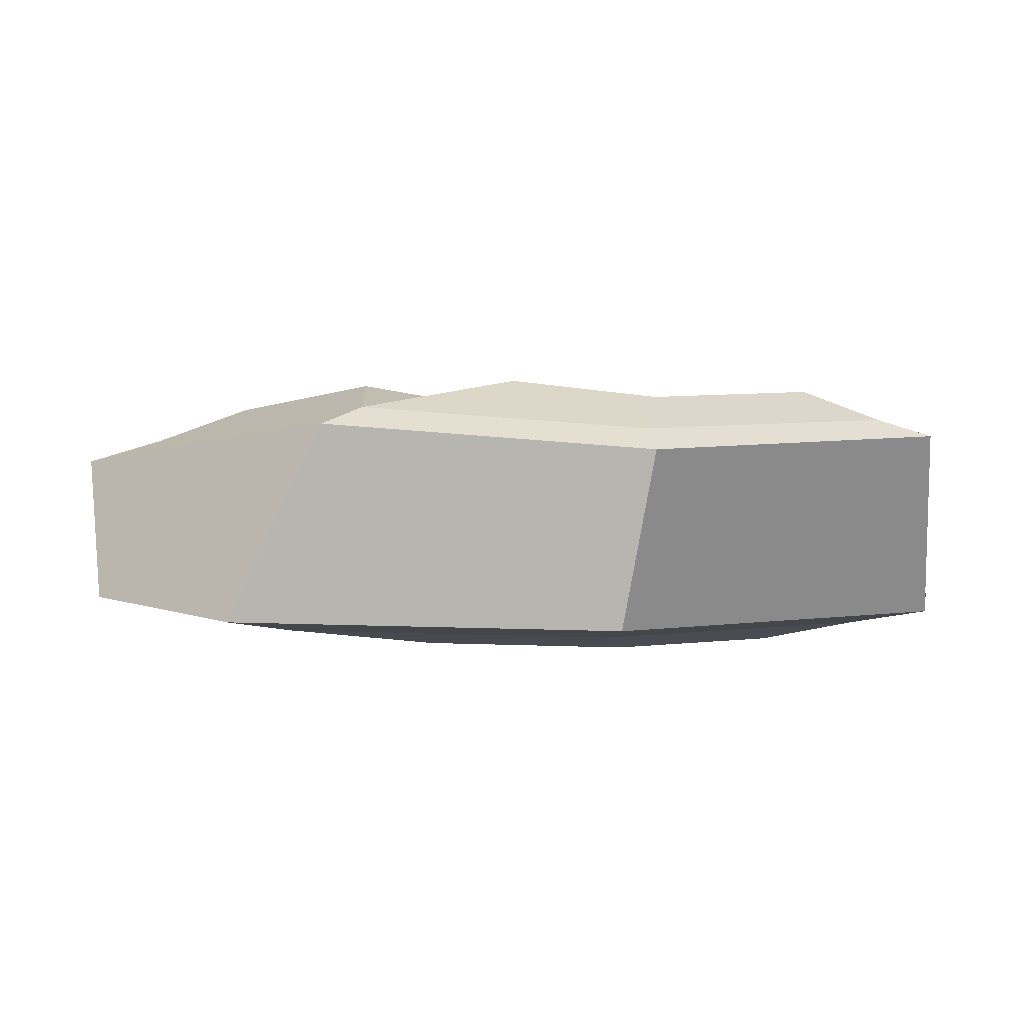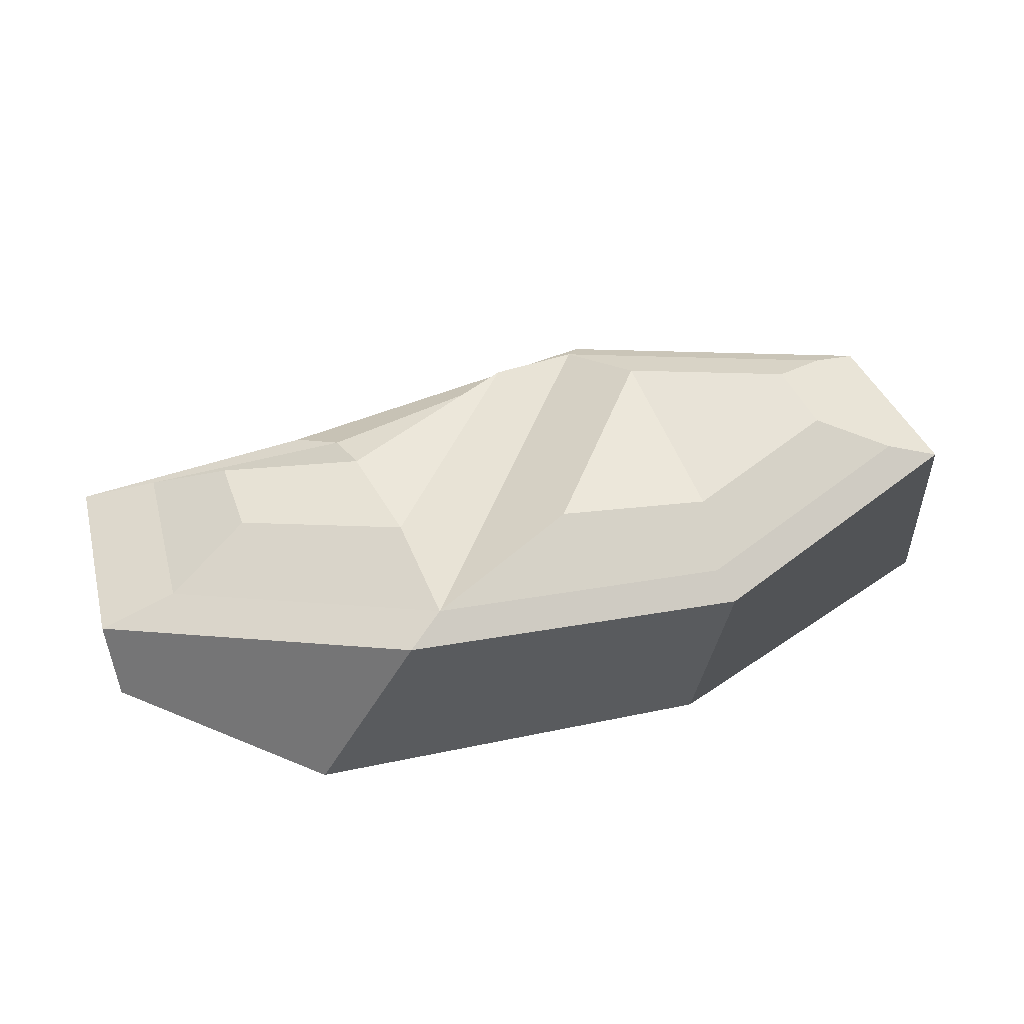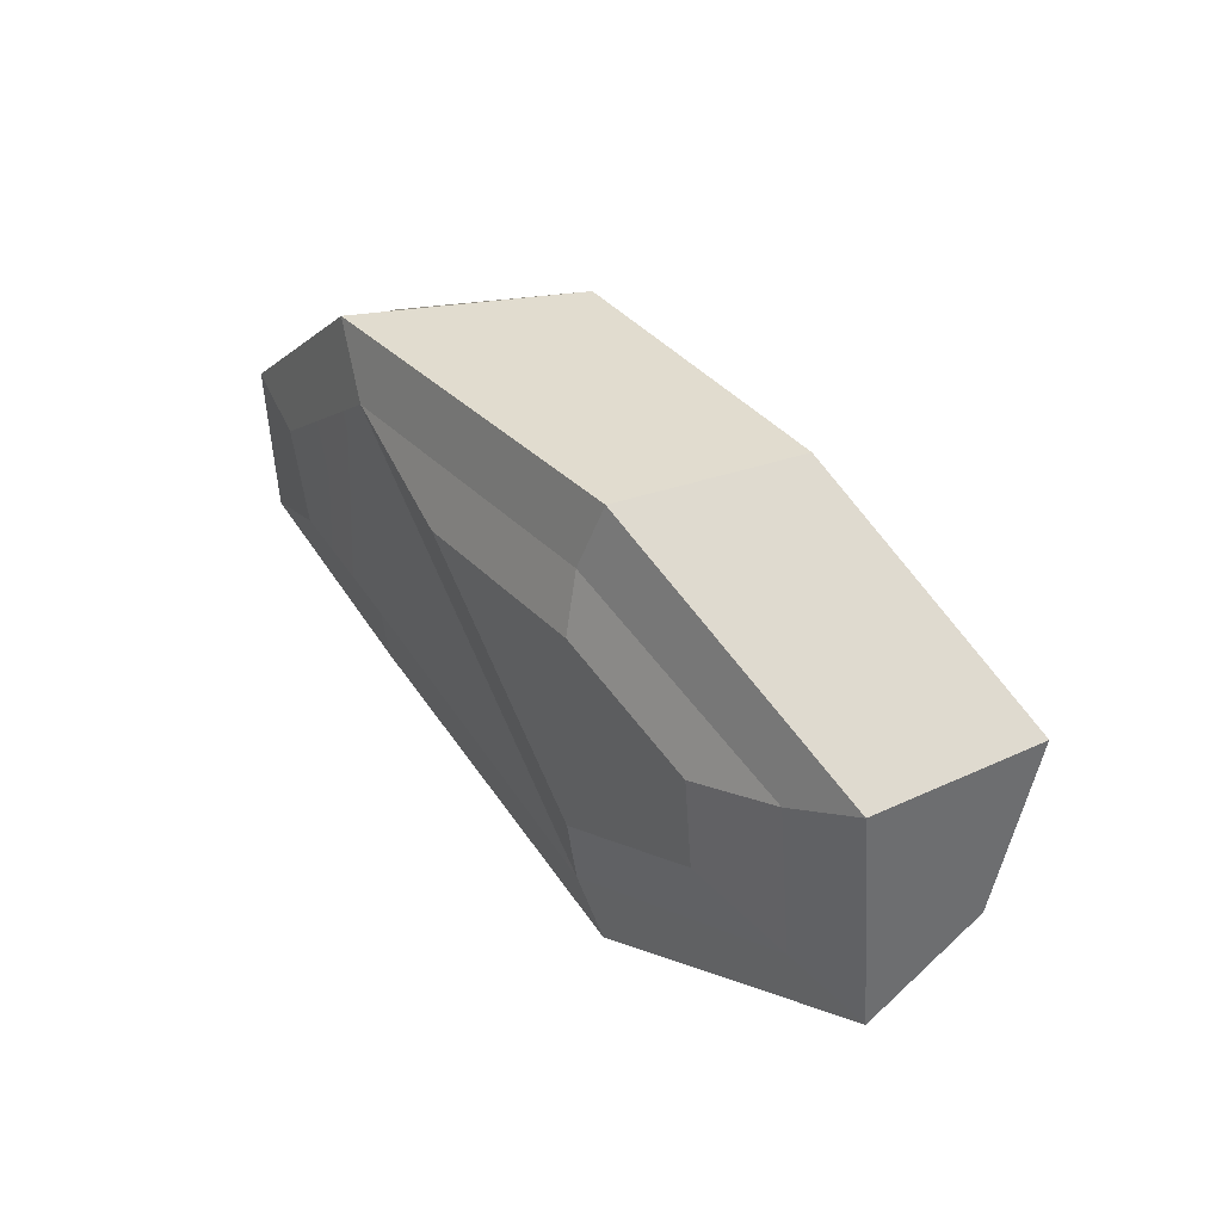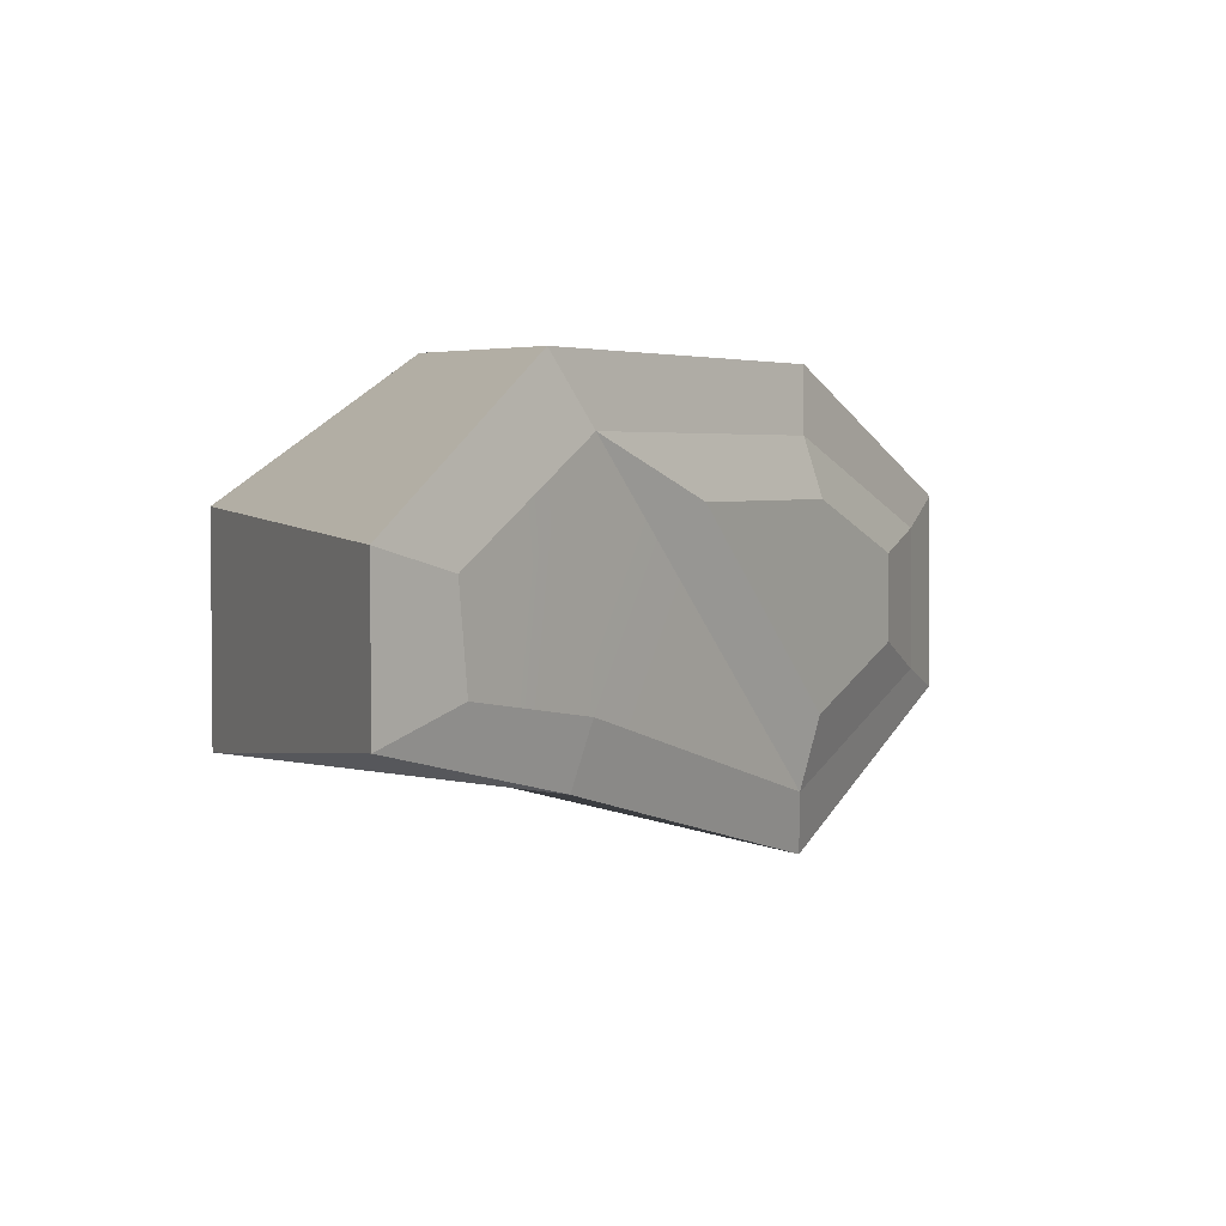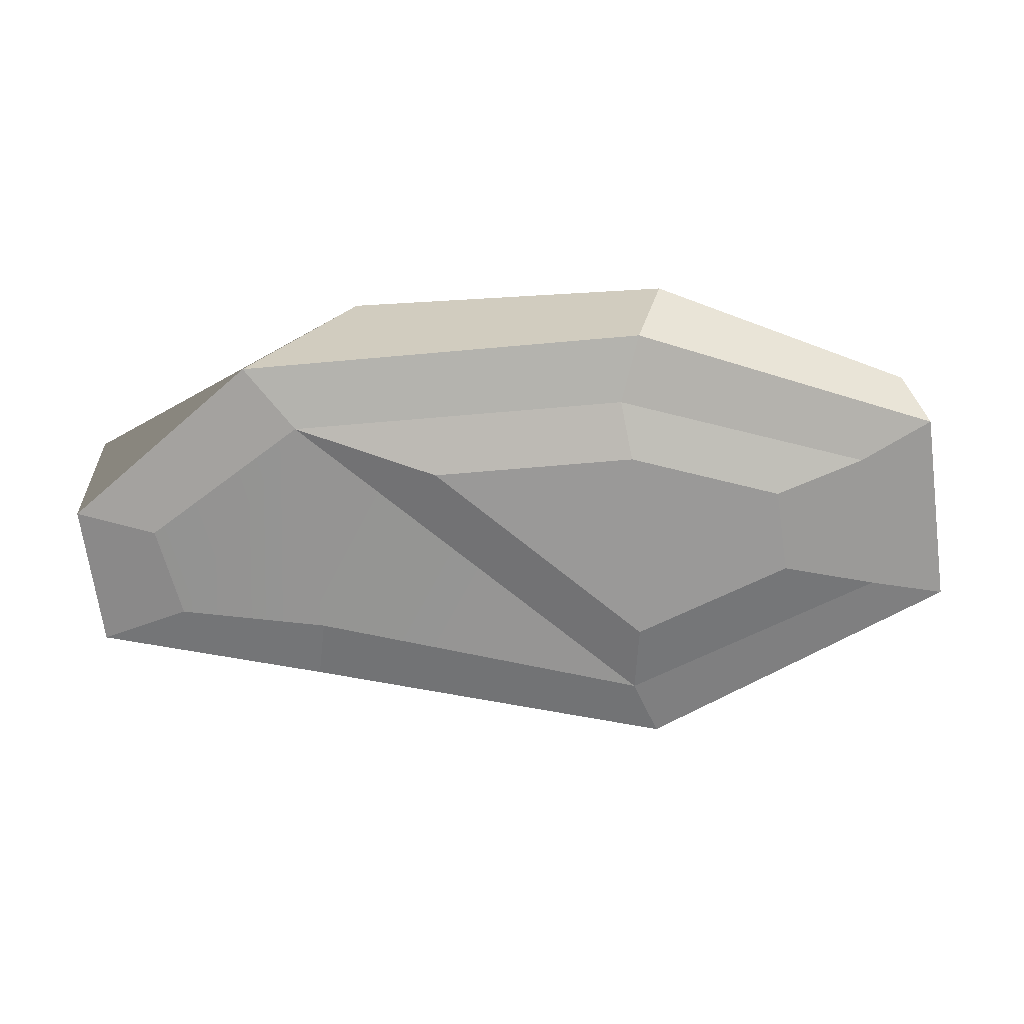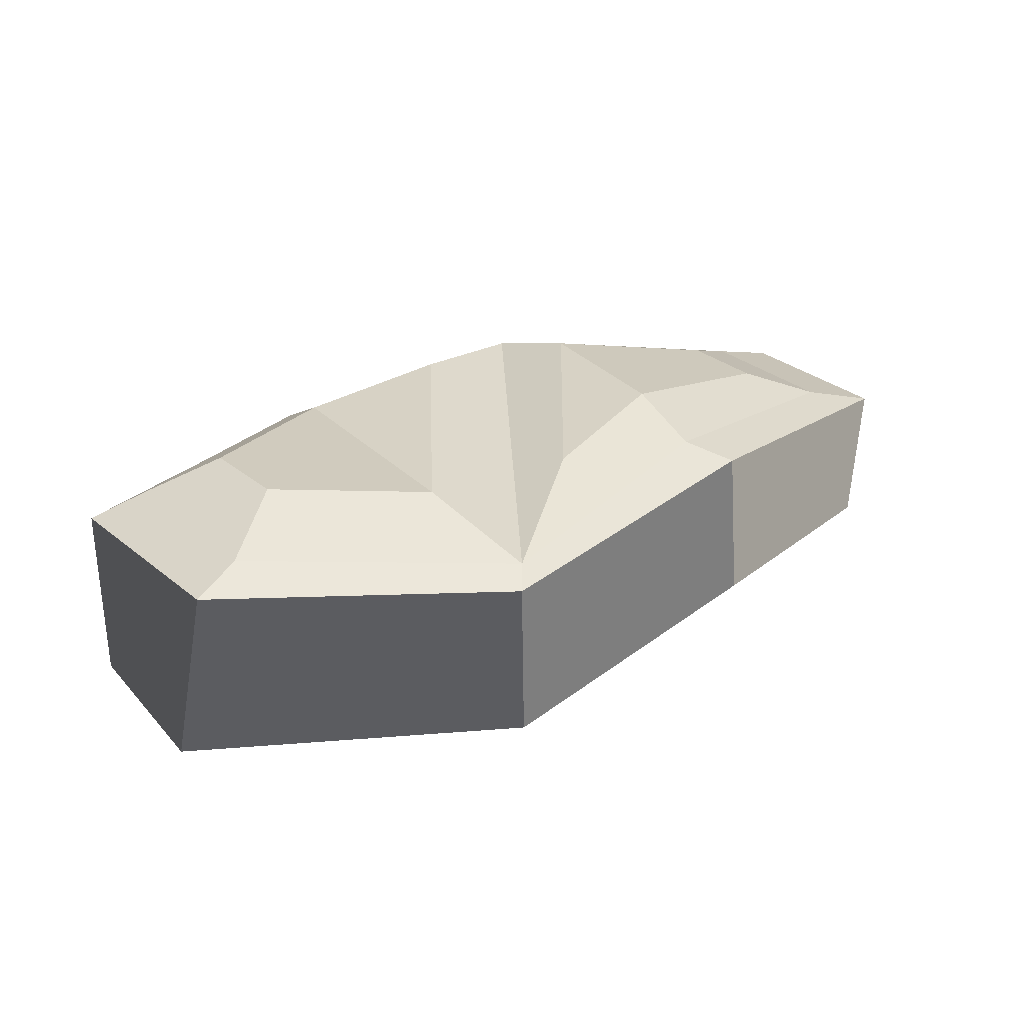
<metadata>
{"format":"obj","ext":"obj","renderer":"f3d","projection":"perspective","resolution":1024,"background":"white","views":[{"elev":1.3,"azim":9.4,"up":"+Y"},{"elev":50.1,"azim":-13.8,"up":"+Y"},{"elev":34.1,"azim":54.0,"up":"+Z"},{"elev":3.0,"azim":-56.9,"up":"+Z"},{"elev":-69.1,"azim":4.5,"up":"+Y"},{"elev":26.5,"azim":145.2,"up":"+Y"}]}
</metadata>
<code>
v -9.504 2.829 -5.409
v 6.391 1.906 -9.215
v 19.99 3.344 -3.868
v 21.24 4.242 4.493
v 8.834 3.582 10.41
v -6.739 4.806 10.41
v -20.43 3.09 4.493
v -20.41 3.116 -3.868
v -9.645 -4.279 -5.975
v 7.043 -4.64 -10.33
v 21.57 -3.765 -4.257
v 20.99 -3.993 4.791
v 7.271 -4.656 10.33
v -11.42 -4.522 10.12
v -20.54 -3.891 3.276
v -20.22 -3.662 -3.507
v -5.122 5.607 9.134
v 8.265 4.555 9.134
v 18.81 5.037 4.052
v 17.73 4.261 -3.135
v 5.67 2.671 -8.194
v -7.658 3.793 -3.847
v -16.99 4.068 -3.135
v -16.89 4.132 4.052
v -6.003 6.791 4.823
v 1.027 5.579 -5.024
v -7.111 5.544 -0.8298
v -13.48 5.526 -1.781
v -13.12 5.735 1.877
v 1.554 6.934 5.958
v 8.396 6.11 6.135
v 15.32 6.445 2.733
v 14.8 6.128 -0.9593
v 7.781 5.205 -3.874
v 6.042 -5.218 -7.522
v -9.065 -4.92 -3.163
v 18.05 -4.495 -3.16
v 17.57 -4.683 3.34
v 6.231 -5.231 7.322
v -9.219 -5.121 7.165
v -16.76 -4.599 2.252
v -15.97 -4.402 -2.091
v -2.769 -5.877 4.598
v 6.442 -5.936 -4.266
v 13.69 -5.499 -1.634
v 13.4 -5.613 2.289
v 6.556 -5.943 4.692
f 1 2 10 9
f 2 3 11 10
f 3 4 12 11
f 4 5 13 12
f 5 6 14 13
f 6 7 15 14
f 7 8 16 15
f 8 1 9 16
f 25 27 28 29
f 6 5 18 17
f 5 4 19 18
f 4 3 20 19
f 3 2 21 20
f 2 1 22 21
f 1 8 23 22
f 8 7 24 23
f 7 6 17 24
f 34 31 32 33
f 17 21 26 25
f 21 22 27 26
f 22 23 28 27
f 23 24 29 28
f 24 17 25 29
f 17 18 31 30
f 18 19 32 31
f 19 20 33 32
f 20 21 34 33
f 21 17 30 34
f 25 26 27
f 30 31 34
f 9 10 35 36
f 10 11 37 35
f 11 12 38 37
f 12 13 39 38
f 13 14 40 39
f 14 15 41 40
f 15 16 42 41
f 16 9 36 42
f 43 44 45 46 47
f 40 41 42 36
f 40 36 35
f 40 35 44 43
f 35 37 45 44
f 37 38 46 45
f 38 39 47 46
f 39 40 43 47

</code>
